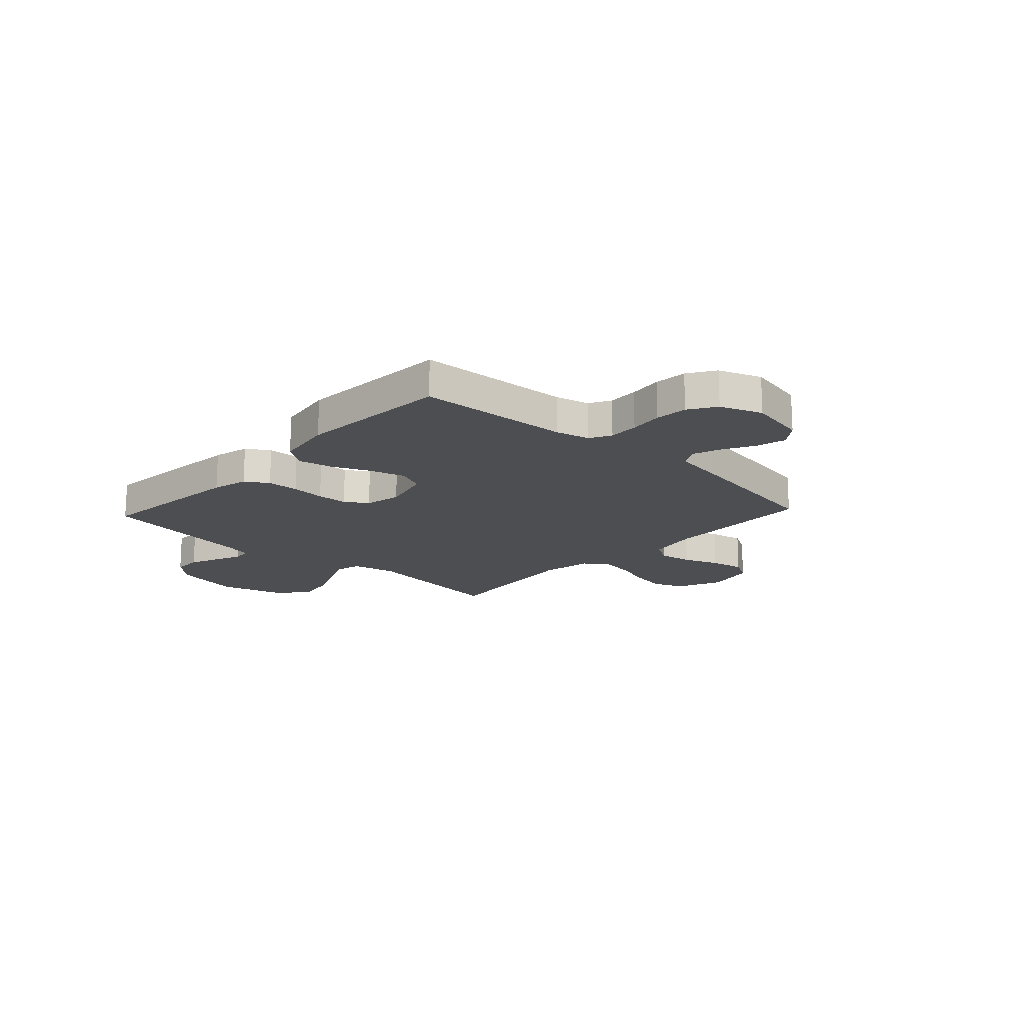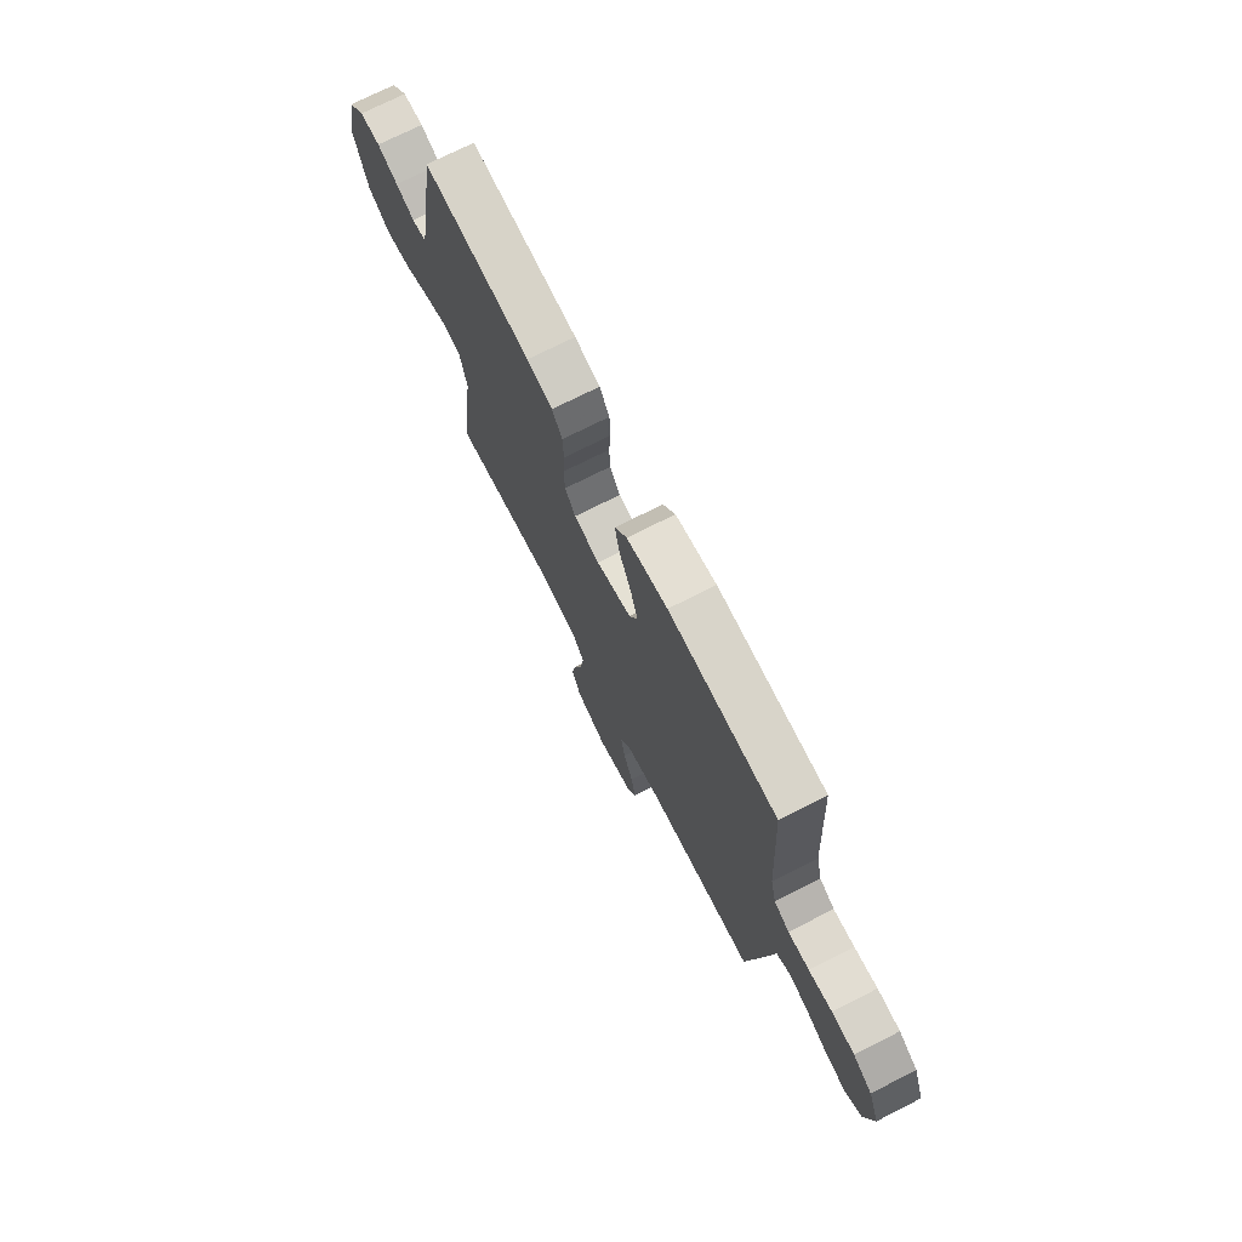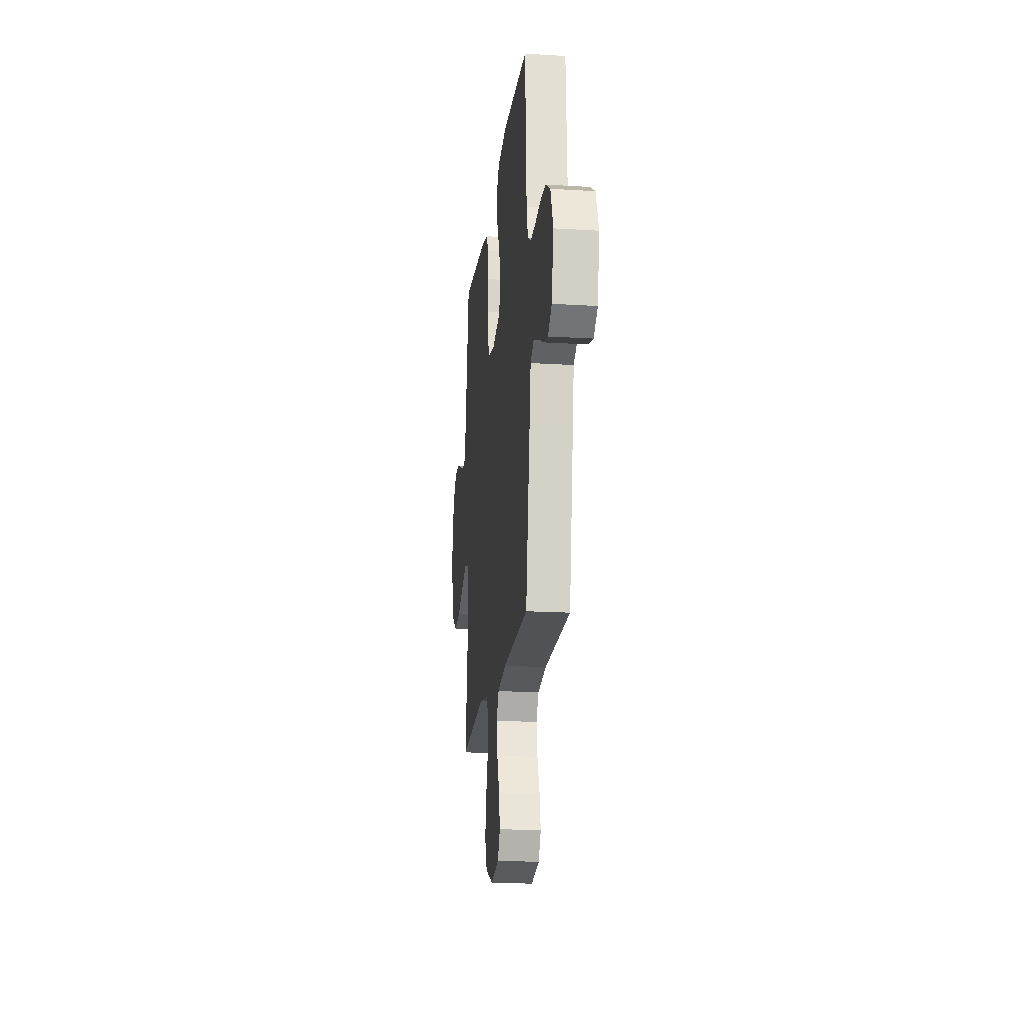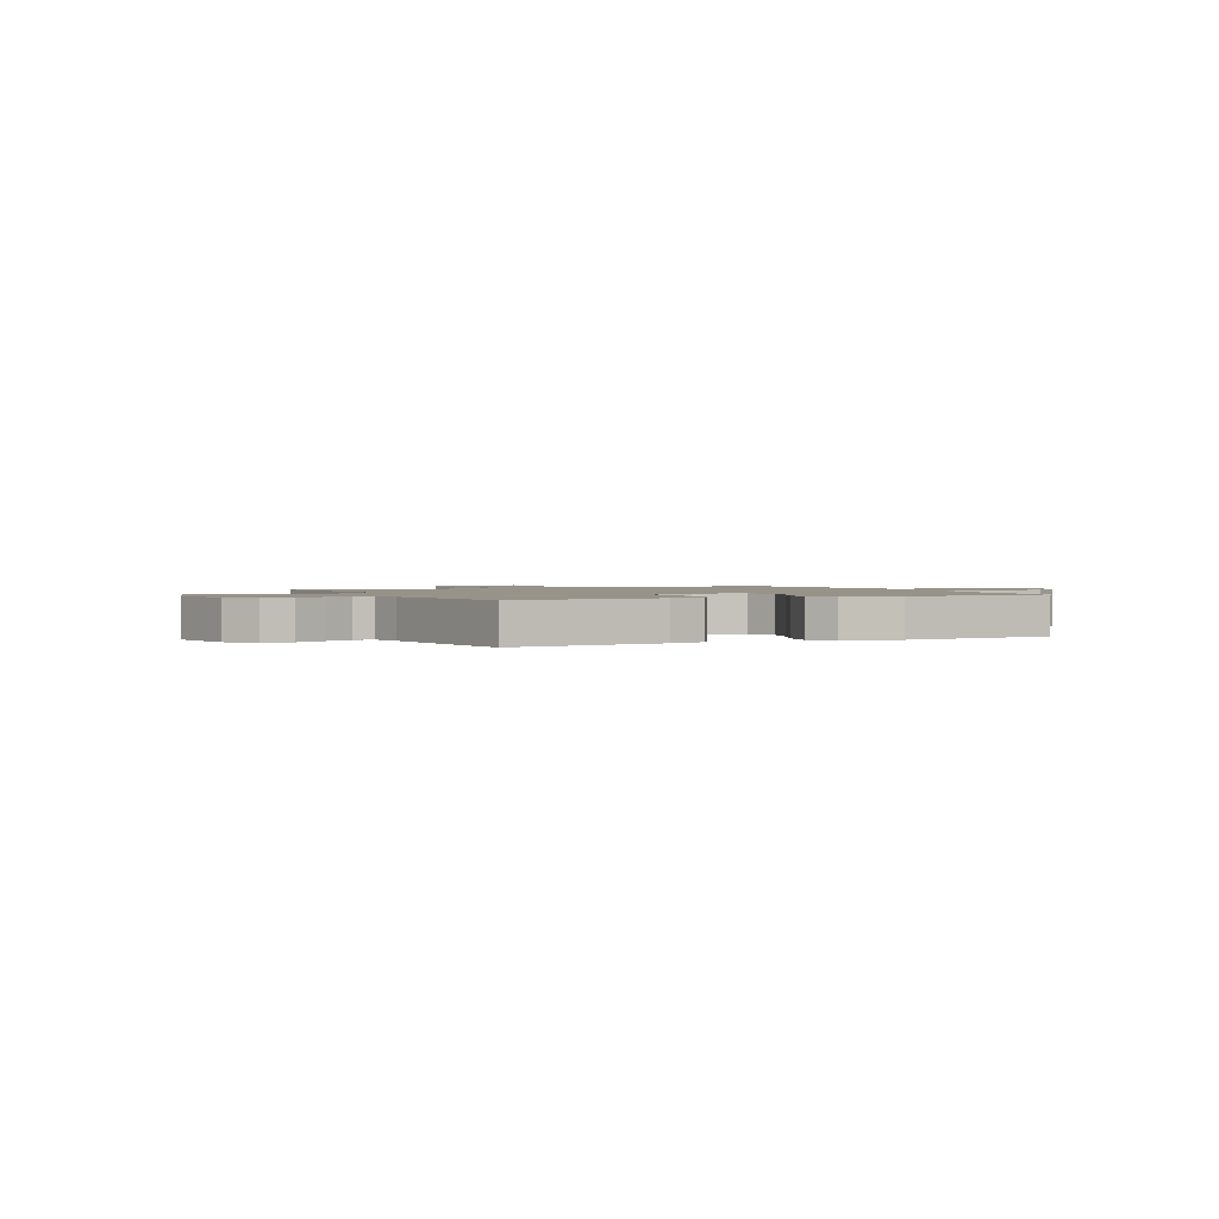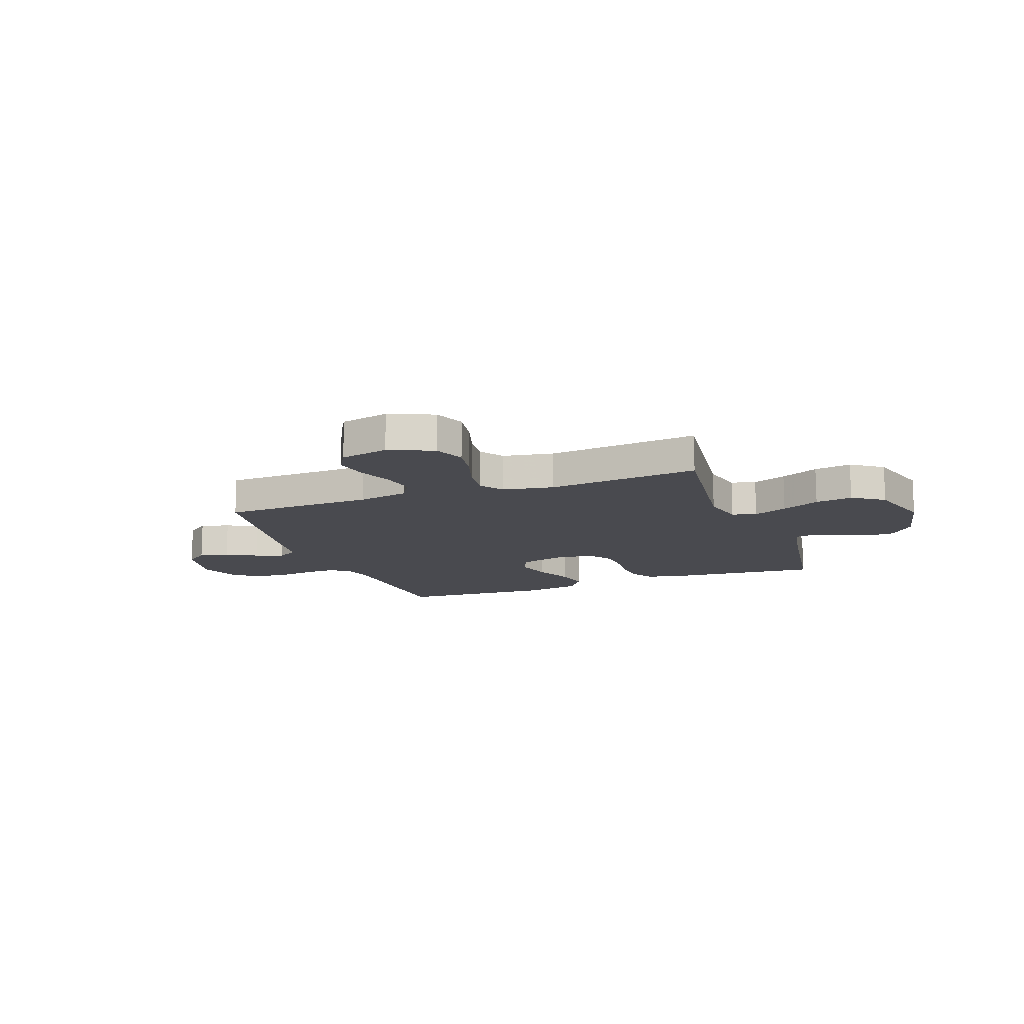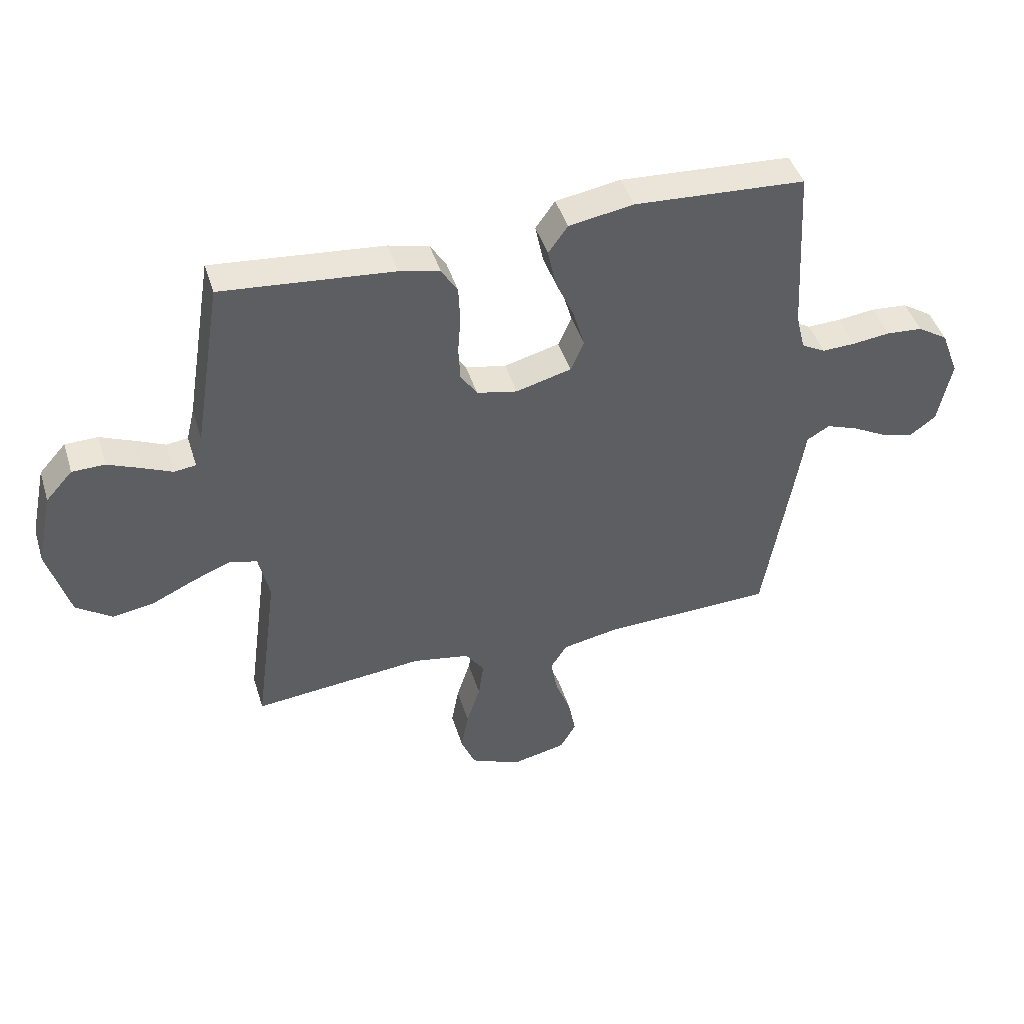
<metadata>
{"format":"obj","ext":"obj","renderer":"f3d","projection":"perspective","resolution":1024,"background":"white","views":[{"elev":-17.0,"azim":47.1,"up":"+Y"},{"elev":73.0,"azim":63.1,"up":"+Z"},{"elev":-18.9,"azim":83.4,"up":"+Z"},{"elev":1.5,"azim":-25.7,"up":"+Y"},{"elev":-13.5,"azim":-159.6,"up":"+Y"},{"elev":44.6,"azim":-16.9,"up":"+Z"}]}
</metadata>
<code>
v -0.5 0.07 -0.5
v -0.46 0.07 -0.2
v -0.479 0.07 -0.115
v -0.527 0.07 -0.102
v -0.594 0.07 -0.129
v -0.669 0.07 -0.164
v -0.743 0.07 -0.176
v -0.805 0.07 -0.132
v -0.843 0.07 0
v -0.815 0.07 0.131
v -0.768 0.07 0.183
v -0.711 0.07 0.184
v -0.653 0.07 0.16
v -0.601 0.07 0.137
v -0.563 0.07 0.142
v -0.549 0.07 0.2
v -0.5 0.07 0.5
v -0.2 0.07 0.472
v -0.129 0.07 0.455
v -0.101 0.07 0.41
v -0.098 0.07 0.348
v -0.103 0.07 0.281
v -0.1 0.07 0.221
v -0.071 0.07 0.177
v 0 0.07 0.162
v 0.097 0.07 0.188
v 0.12 0.07 0.241
v 0.1 0.07 0.31
v 0.067 0.07 0.384
v 0.053 0.07 0.451
v 0.087 0.07 0.499
v 0.2 0.07 0.518
v 0.5 0.07 0.5
v 0.517 0.07 0.2
v 0.533 0.07 0.134
v 0.575 0.07 0.111
v 0.634 0.07 0.113
v 0.699 0.07 0.121
v 0.763 0.07 0.116
v 0.816 0.07 0.082
v 0.847 0.07 0
v 0.824 0.07 -0.114
v 0.779 0.07 -0.148
v 0.721 0.07 -0.133
v 0.66 0.07 -0.1
v 0.605 0.07 -0.08
v 0.565 0.07 -0.103
v 0.55 0.07 -0.2
v 0.5 0.07 -0.5
v 0.2 0.07 -0.509
v 0.101 0.07 -0.528
v 0.072 0.07 -0.574
v 0.084 0.07 -0.639
v 0.111 0.07 -0.709
v 0.124 0.07 -0.775
v 0.096 0.07 -0.824
v 0 0.07 -0.845
v -0.088 0.07 -0.807
v -0.113 0.07 -0.746
v -0.1 0.07 -0.674
v -0.076 0.07 -0.6
v -0.067 0.07 -0.535
v -0.1 0.07 -0.488
v -0.2 0.07 -0.47
v -0.5 0 -0.5
v -0.46 0 -0.2
v -0.479 0 -0.115
v -0.527 0 -0.102
v -0.594 0 -0.129
v -0.669 0 -0.164
v -0.743 0 -0.176
v -0.805 0 -0.132
v -0.843 0 0
v -0.815 0 0.131
v -0.768 0 0.183
v -0.711 0 0.184
v -0.653 0 0.16
v -0.601 0 0.137
v -0.563 0 0.142
v -0.549 0 0.2
v -0.5 0 0.5
v -0.2 0 0.472
v -0.129 0 0.455
v -0.101 0 0.41
v -0.098 0 0.348
v -0.103 0 0.281
v -0.1 0 0.221
v -0.071 0 0.177
v 0 0 0.162
v 0.097 0 0.188
v 0.12 0 0.241
v 0.1 0 0.31
v 0.067 0 0.384
v 0.053 0 0.451
v 0.087 0 0.499
v 0.2 0 0.518
v 0.5 0 0.5
v 0.517 0 0.2
v 0.533 0 0.134
v 0.575 0 0.111
v 0.634 0 0.113
v 0.699 0 0.121
v 0.763 0 0.116
v 0.816 0 0.082
v 0.847 0 0
v 0.824 0 -0.114
v 0.779 0 -0.148
v 0.721 0 -0.133
v 0.66 0 -0.1
v 0.605 0 -0.08
v 0.565 0 -0.103
v 0.55 0 -0.2
v 0.5 0 -0.5
v 0.2 0 -0.509
v 0.101 0 -0.528
v 0.072 0 -0.574
v 0.084 0 -0.639
v 0.111 0 -0.709
v 0.124 0 -0.775
v 0.096 0 -0.824
v 0 0 -0.845
v -0.088 0 -0.807
v -0.113 0 -0.746
v -0.1 0 -0.674
v -0.076 0 -0.6
v -0.067 0 -0.535
v -0.1 0 -0.488
v -0.2 0 -0.47
f 58 59 60 61
f 58 61 62
f 57 58 62
f 56 57 62
f 53 54 55 56
f 52 53 56 62
f 51 52 62 63
f 47 48 49 50
f 47 50 51 63
f 42 43 44 45
f 42 45 46
f 41 42 46
f 40 41 46
f 37 38 39 40
f 36 37 40 46
f 35 36 46 47
f 31 32 33 34
f 28 29 30 31
f 27 28 31 34
f 26 27 34 35
f 19 20 21 22
f 19 22 23
f 16 17 18 19
f 15 16 19 23
f 11 12 13 14
f 9 10 11 14
f 9 14 15
f 5 6 7 8
f 4 5 8 9
f 3 4 9 15
f 64 1 2
f 64 2 3
f 25 26 35 47
f 24 25 47 63
f 23 24 63 64
f 3 15 23 64
f 125 124 123 122
f 126 125 122
f 126 122 121
f 126 121 120
f 120 119 118 117
f 126 120 117 116
f 127 126 116 115
f 114 113 112 111
f 127 115 114 111
f 109 108 107 106
f 110 109 106
f 110 106 105
f 110 105 104
f 104 103 102 101
f 110 104 101 100
f 111 110 100 99
f 98 97 96 95
f 95 94 93 92
f 98 95 92 91
f 99 98 91 90
f 86 85 84 83
f 87 86 83
f 83 82 81 80
f 87 83 80 79
f 78 77 76 75
f 78 75 74 73
f 79 78 73
f 72 71 70 69
f 73 72 69 68
f 79 73 68 67
f 66 65 128
f 67 66 128
f 111 99 90 89
f 127 111 89 88
f 128 127 88 87
f 128 87 79 67
f 1 65 66 2
f 2 66 67 3
f 3 67 68 4
f 4 68 69 5
f 5 69 70 6
f 6 70 71 7
f 7 71 72 8
f 8 72 73 9
f 9 73 74 10
f 10 74 75 11
f 11 75 76 12
f 12 76 77 13
f 13 77 78 14
f 14 78 79 15
f 15 79 80 16
f 16 80 81 17
f 17 81 82 18
f 18 82 83 19
f 19 83 84 20
f 20 84 85 21
f 21 85 86 22
f 22 86 87 23
f 23 87 88 24
f 24 88 89 25
f 25 89 90 26
f 26 90 91 27
f 27 91 92 28
f 28 92 93 29
f 29 93 94 30
f 30 94 95 31
f 31 95 96 32
f 32 96 97 33
f 33 97 98 34
f 34 98 99 35
f 35 99 100 36
f 36 100 101 37
f 37 101 102 38
f 38 102 103 39
f 39 103 104 40
f 40 104 105 41
f 41 105 106 42
f 42 106 107 43
f 43 107 108 44
f 44 108 109 45
f 45 109 110 46
f 46 110 111 47
f 47 111 112 48
f 48 112 113 49
f 49 113 114 50
f 50 114 115 51
f 51 115 116 52
f 52 116 117 53
f 53 117 118 54
f 54 118 119 55
f 55 119 120 56
f 56 120 121 57
f 57 121 122 58
f 58 122 123 59
f 59 123 124 60
f 60 124 125 61
f 61 125 126 62
f 62 126 127 63
f 63 127 128 64
f 64 128 65 1

</code>
